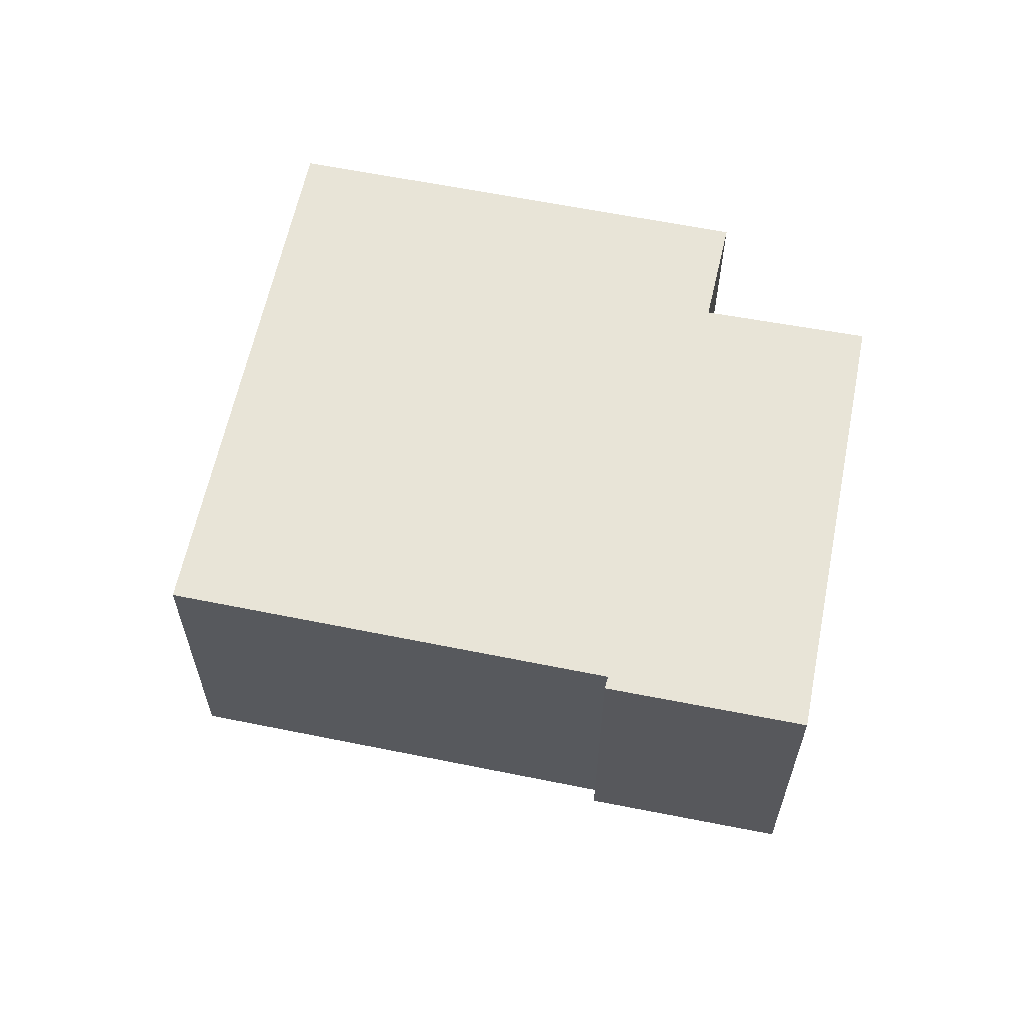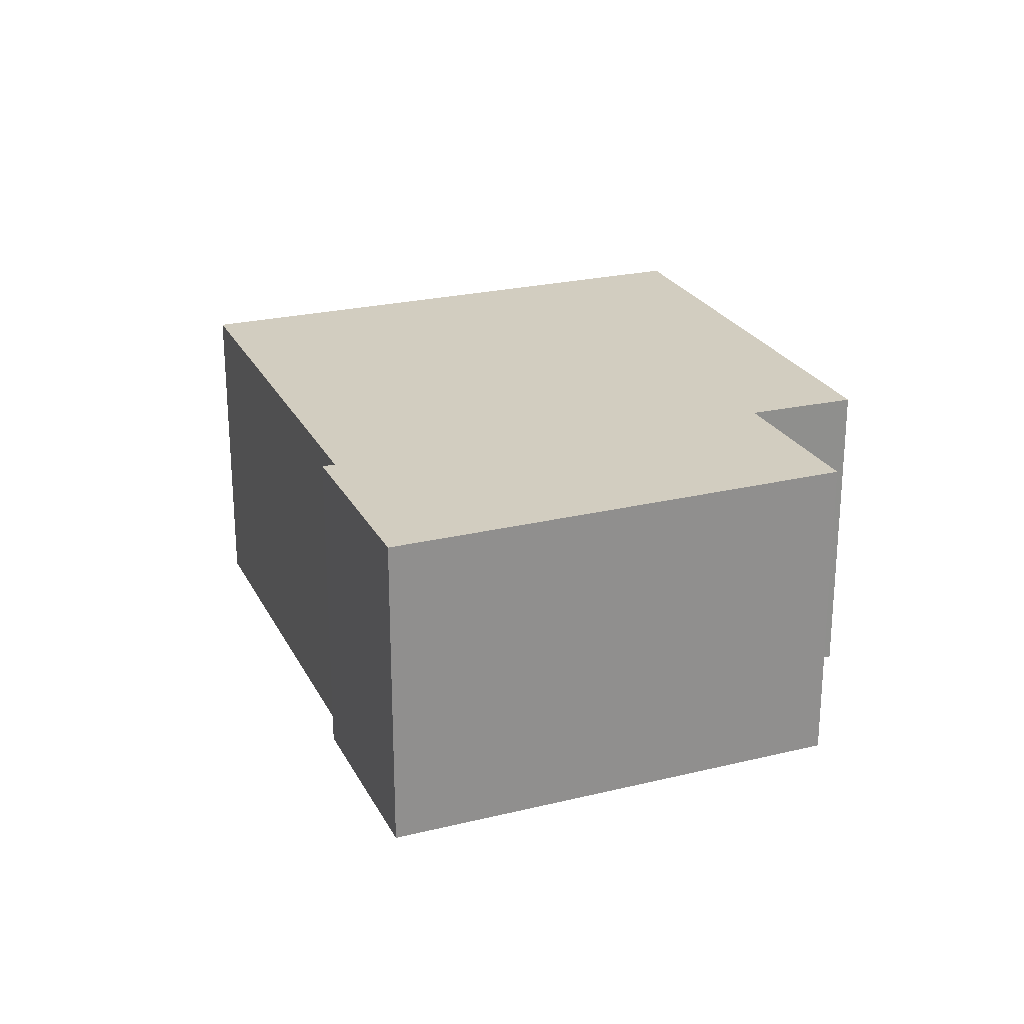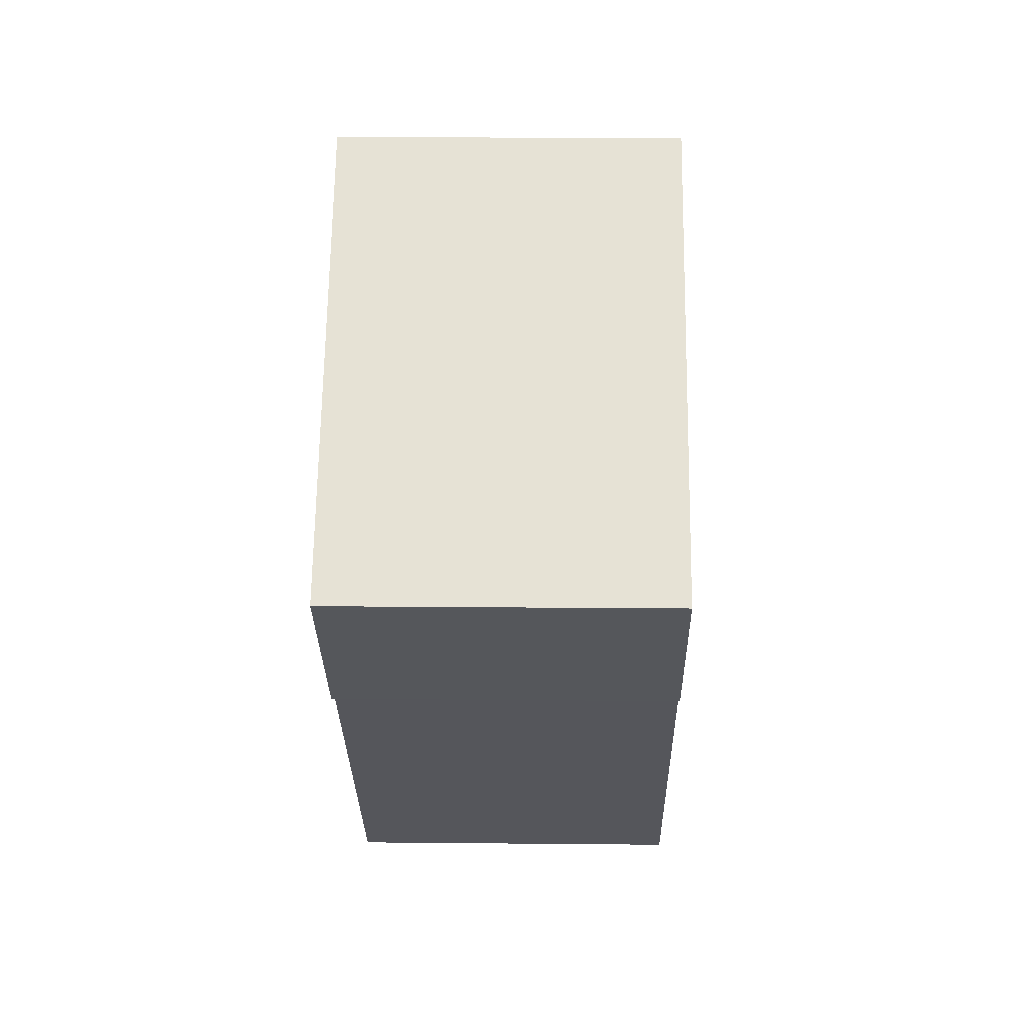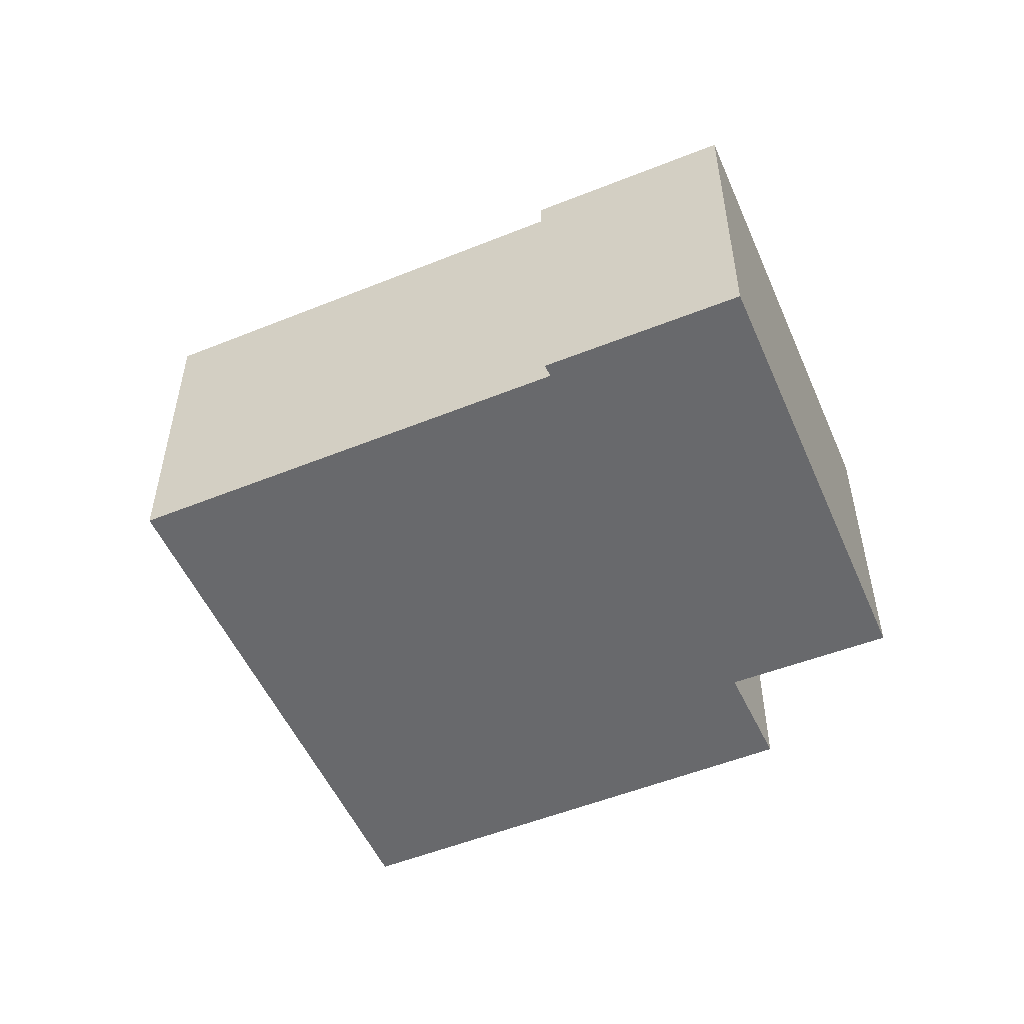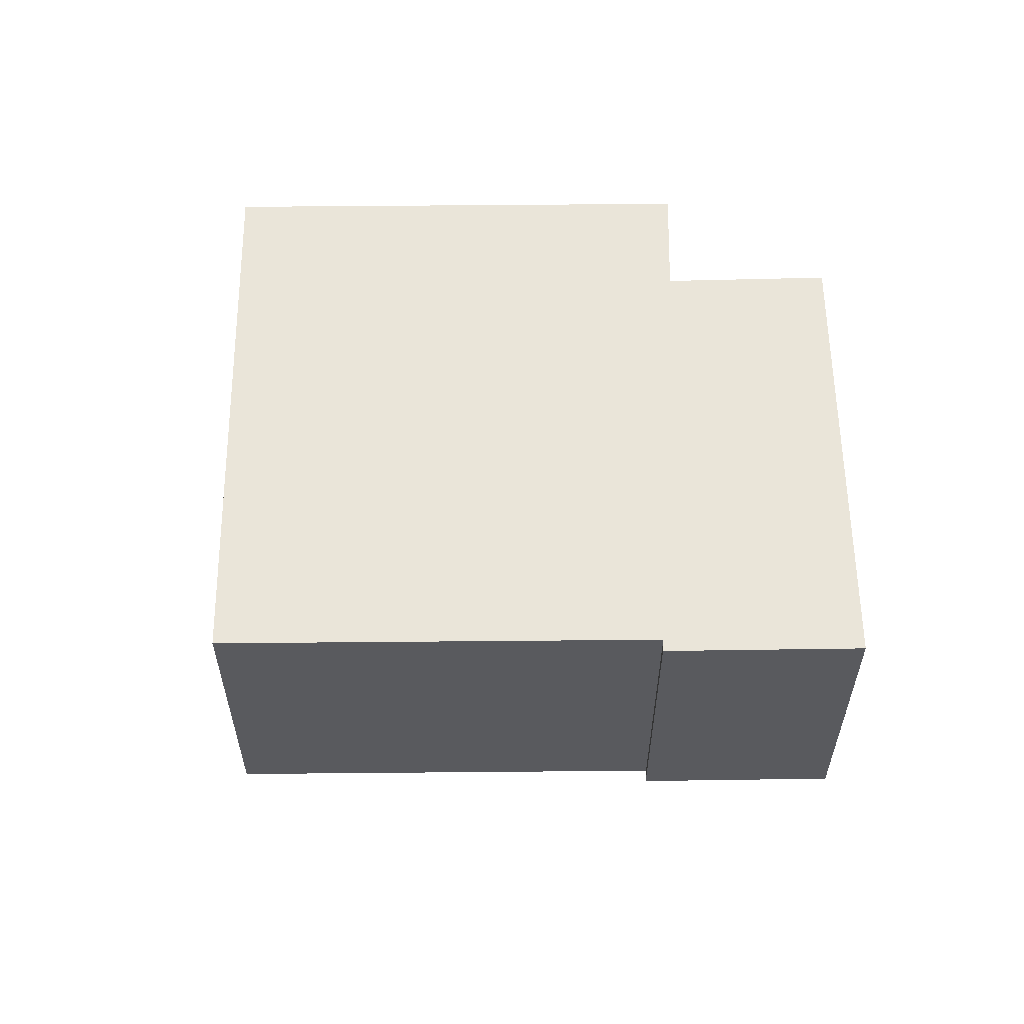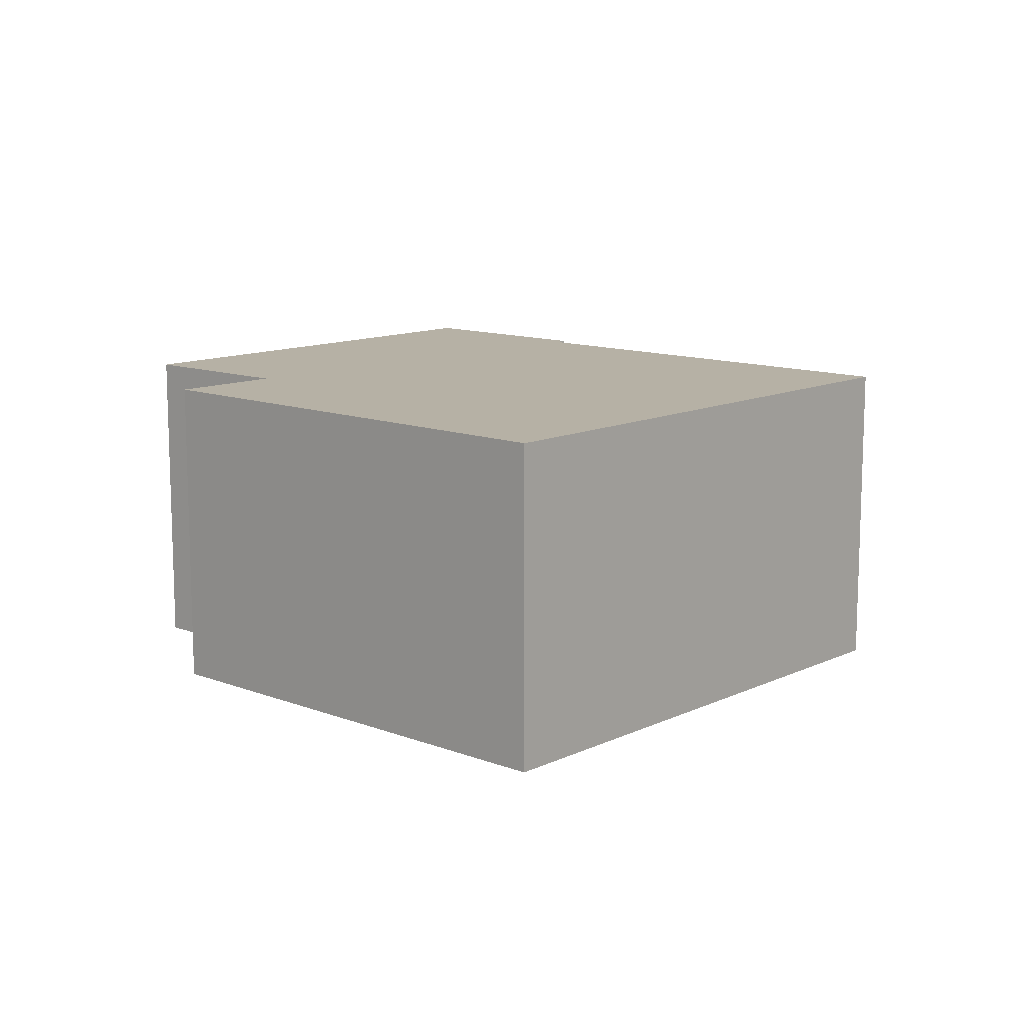
<metadata>
{"format":"obj","ext":"obj","renderer":"f3d","projection":"perspective","resolution":1024,"background":"white","views":[{"elev":61.3,"azim":-127.4,"up":"+Y"},{"elev":24.5,"azim":-70.6,"up":"+Y"},{"elev":14.7,"azim":-88.8,"up":"+Z"},{"elev":-52.8,"azim":-115.6,"up":"+Y"},{"elev":58.3,"azim":-139.6,"up":"+Y"},{"elev":12.0,"azim":83.1,"up":"+Y"}]}
</metadata>
<code>
v  0 3.631 2.223e-16
v  1.801 3.631 -1.503
v  1.766 3.631 -1.549
v  1.856 3.631 -1.43
v  10.1 3.631 0.091
v  5.808 3.631 -4.857
v  0.037 3.631 0.042
v  5.043 3.631 2.763
v  3.579 3.631 4.081
v  9.68 3.631 0.454
v  6.297 3.631 3.388
v  5.866 3.631 3.762
v  1.766 9.485e-17 -1.549
v  1.801 9.203e-17 -1.503
v  1.856 8.756e-17 -1.43
v  10.1 -5.572e-18 0.091
v  5.808 2.974e-16 -4.857
v  0 0 0
v  3.579 -2.499e-16 4.081
v  0.037 -2.572e-18 0.042
v  5.043 -1.692e-16 2.763
v  5.866 -2.304e-16 3.762
v  6.297 -2.075e-16 3.388
v  9.68 -2.78e-17 0.454
g defaultobject
f 1 2 3
f 2 1 4
f 4 5 6
f 5 4 1
f 5 1 7
f 5 7 8
f 8 7 9
f 5 8 10
f 8 11 10
f 11 8 12
f 2 13 3
f 13 2 4
f 13 4 14
f 14 4 15
f 16 6 5
f 6 16 17
f 13 1 3
f 1 13 18
f 17 4 6
f 4 17 15
f 18 7 1
f 7 18 9
f 9 18 19
f 19 18 20
f 21 12 8
f 12 21 22
f 19 8 9
f 8 19 21
f 22 11 12
f 11 22 10
f 10 22 23
f 10 23 24
f 10 24 5
f 5 24 16
f 20 21 19
f 13 15 18
f 15 13 14
f 21 23 22
f 23 21 24
f 24 21 16
f 16 21 17
f 17 21 15
f 15 21 20
f 15 20 18

</code>
